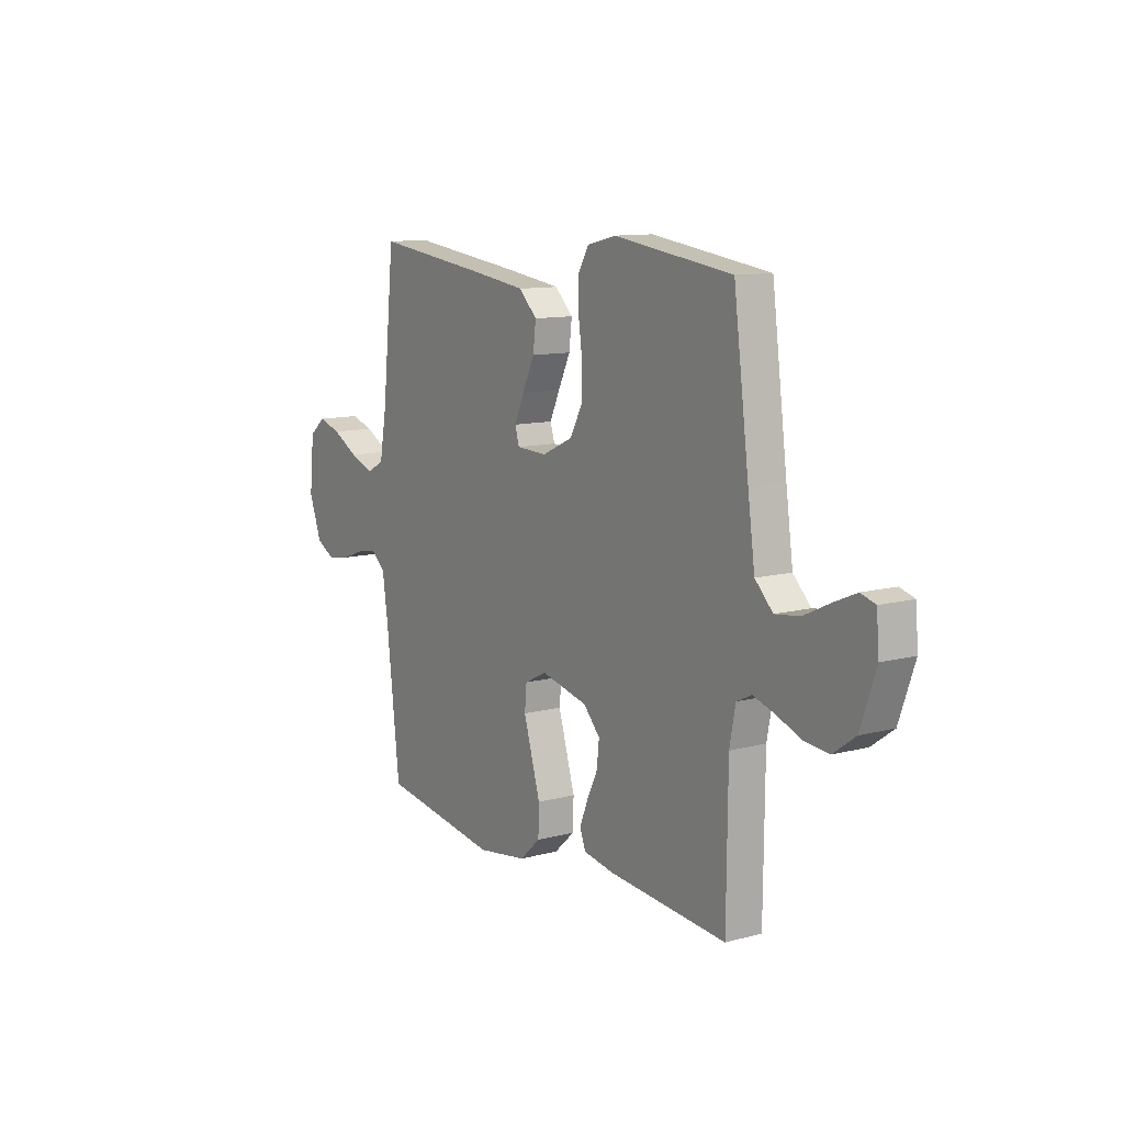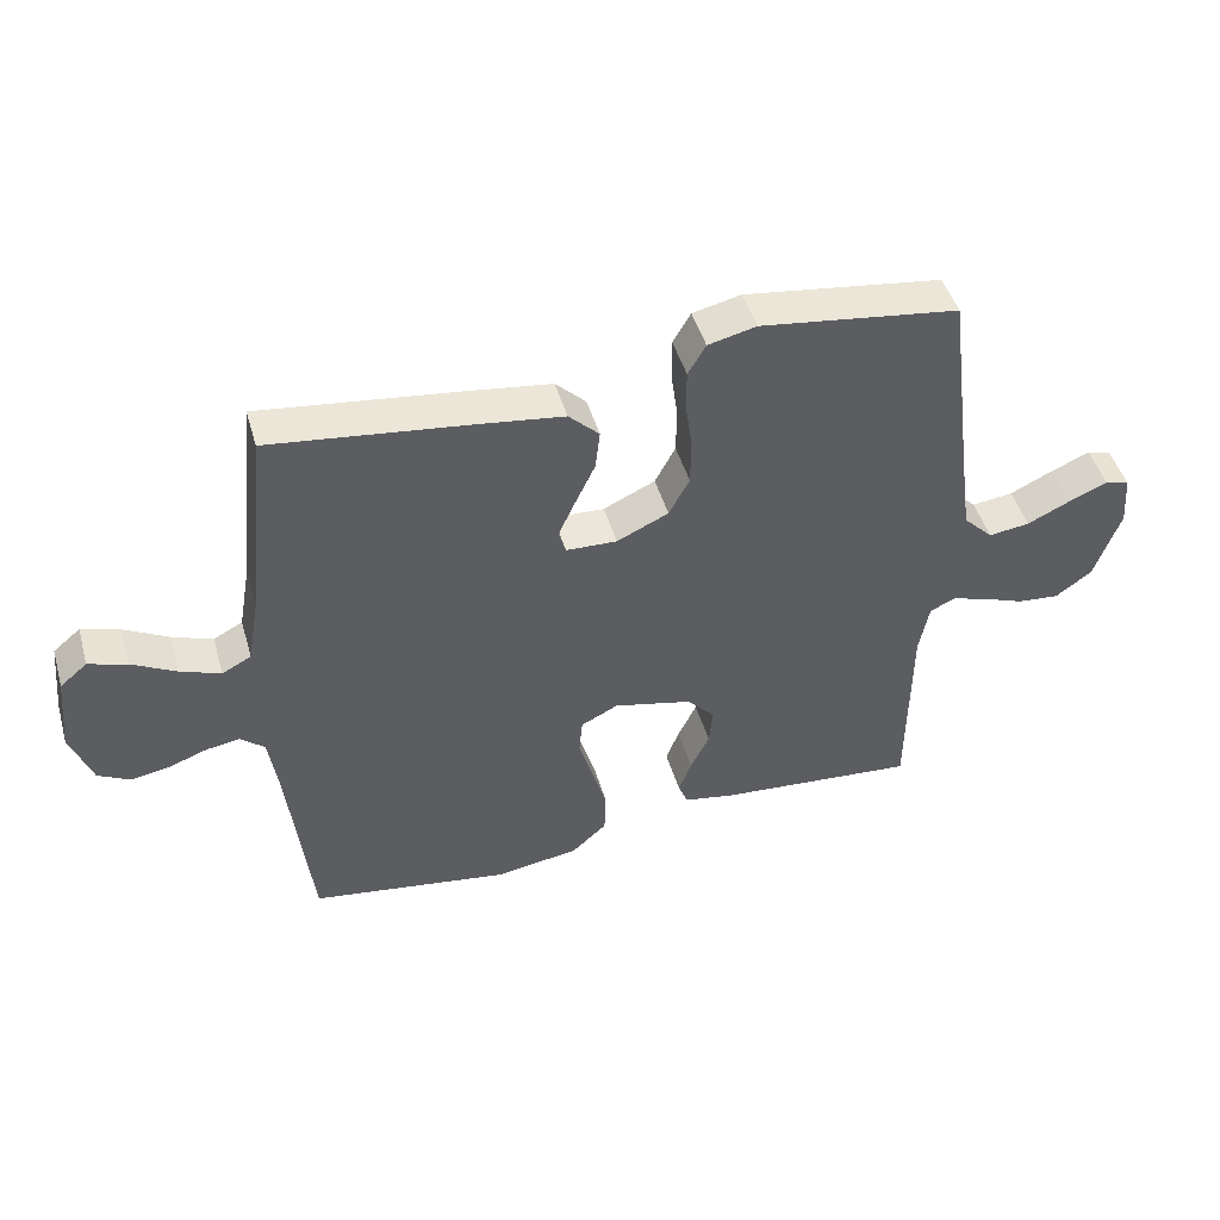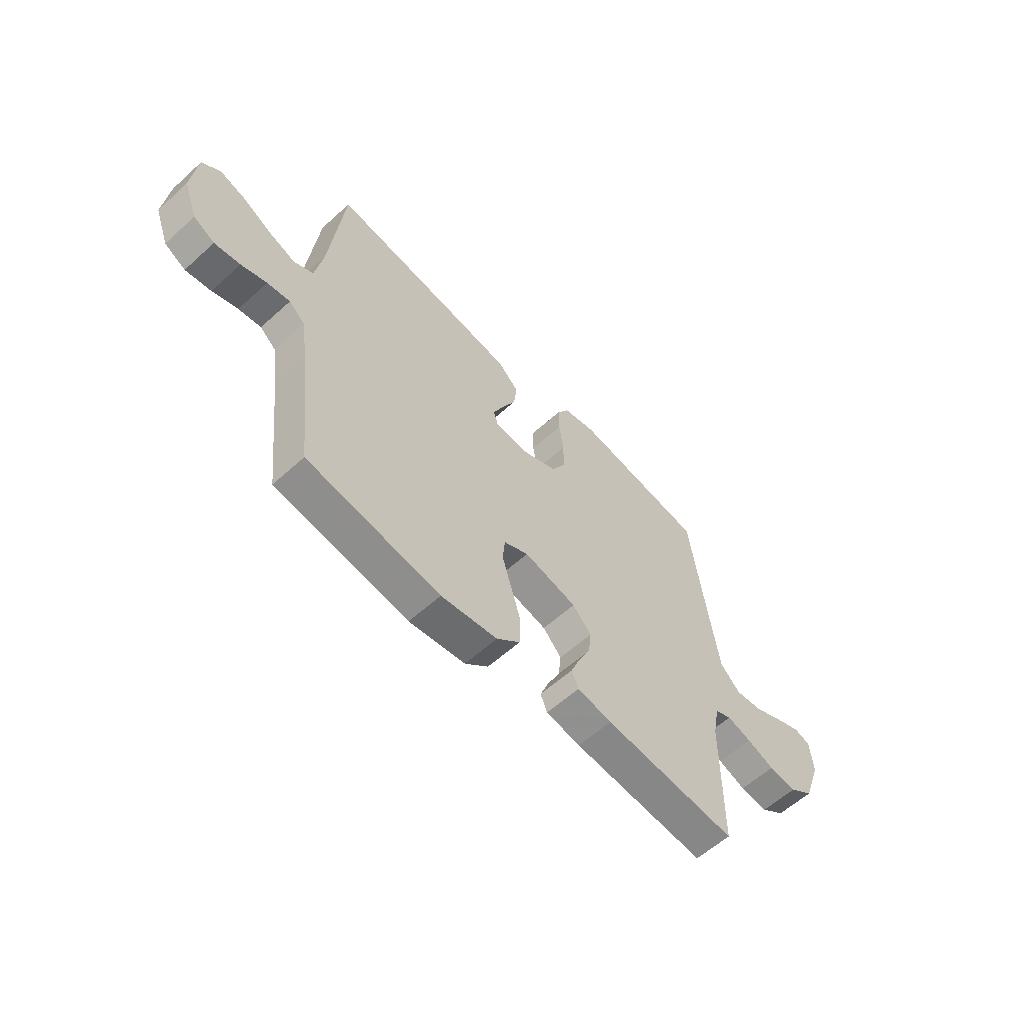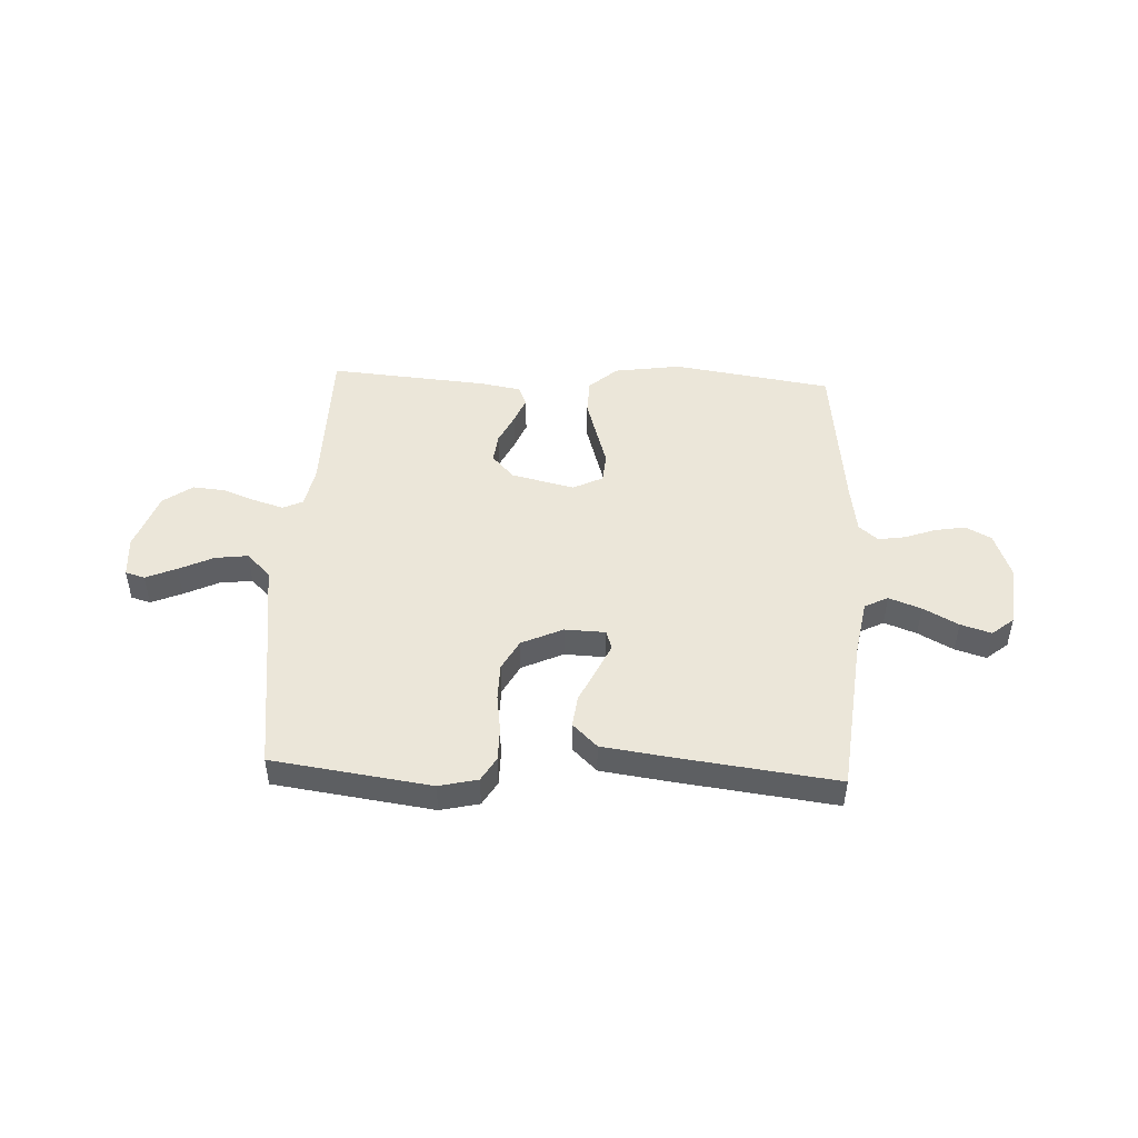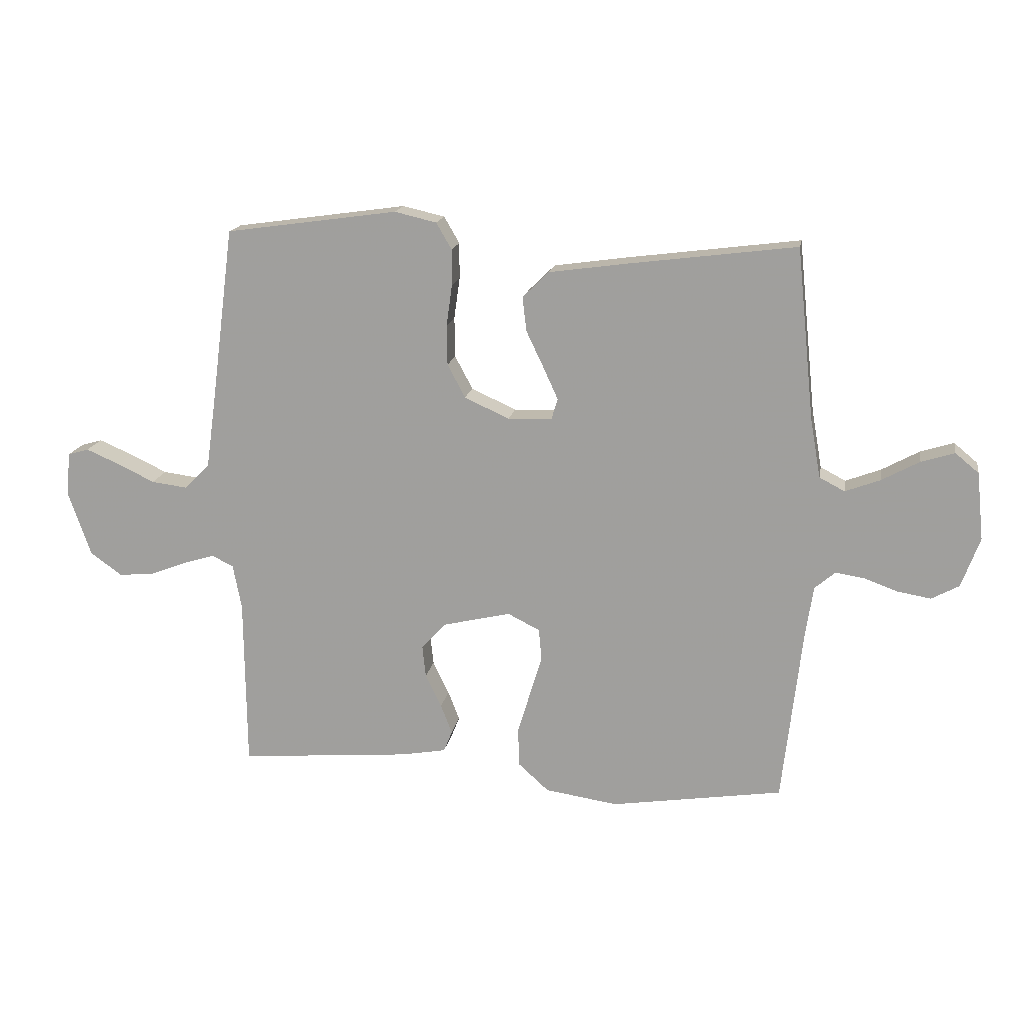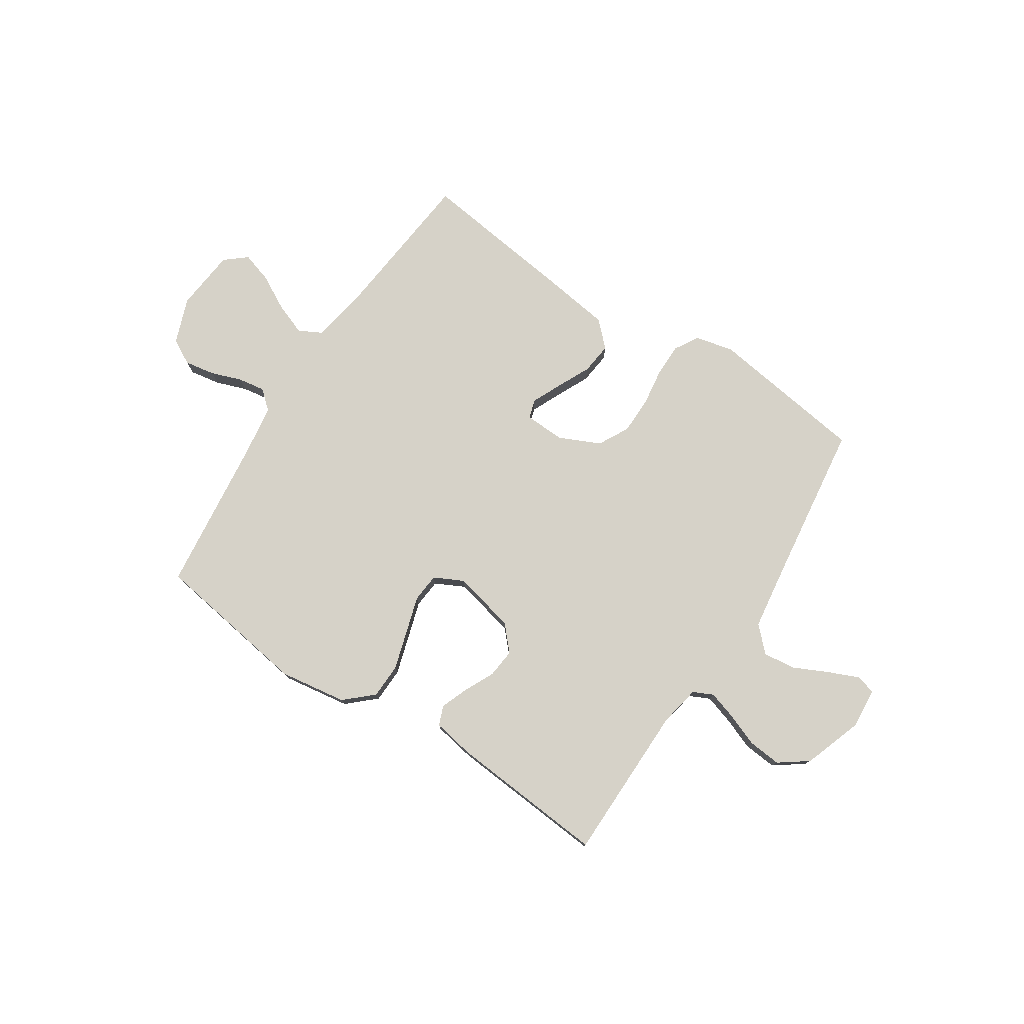
<metadata>
{"format":"obj","ext":"obj","renderer":"f3d","projection":"perspective","resolution":1024,"background":"white","views":[{"elev":11.1,"azim":-123.3,"up":"+Z"},{"elev":46.8,"azim":163.9,"up":"+Z"},{"elev":-59.5,"azim":132.9,"up":"+Z"},{"elev":47.4,"azim":2.7,"up":"+Y"},{"elev":16.4,"azim":9.7,"up":"+Z"},{"elev":77.5,"azim":-146.9,"up":"+Y"}]}
</metadata>
<code>
v -0.5 0.07 -0.5
v -0.503 0.07 -0.2
v -0.518 0.07 -0.122
v -0.556 0.07 -0.104
v -0.611 0.07 -0.121
v -0.673 0.07 -0.145
v -0.736 0.07 -0.151
v -0.791 0.07 -0.111
v -0.83 0.07 0
v -0.824 0.07 0.078
v -0.787 0.07 0.089
v -0.729 0.07 0.064
v -0.664 0.07 0.033
v -0.602 0.07 0.025
v -0.557 0.07 0.07
v -0.539 0.07 0.2
v -0.5 0.07 0.5
v -0.2 0.07 0.542
v -0.127 0.07 0.525
v -0.1 0.07 0.479
v -0.1 0.07 0.416
v -0.11 0.07 0.344
v -0.109 0.07 0.274
v -0.078 0.07 0.216
v 0 0.07 0.18
v 0.077 0.07 0.183
v 0.088 0.07 0.219
v 0.063 0.07 0.274
v 0.032 0.07 0.339
v 0.025 0.07 0.399
v 0.071 0.07 0.444
v 0.2 0.07 0.462
v 0.5 0.07 0.5
v 0.531 0.07 0.2
v 0.549 0.07 0.098
v 0.593 0.07 0.075
v 0.654 0.07 0.098
v 0.72 0.07 0.134
v 0.778 0.07 0.152
v 0.819 0.07 0.118
v 0.831 0.07 0
v 0.799 0.07 -0.087
v 0.751 0.07 -0.113
v 0.693 0.07 -0.103
v 0.635 0.07 -0.082
v 0.584 0.07 -0.074
v 0.548 0.07 -0.105
v 0.534 0.07 -0.2
v 0.5 0.07 -0.5
v 0.2 0.07 -0.546
v 0.073 0.07 -0.527
v 0.02 0.07 -0.479
v 0.018 0.07 -0.412
v 0.04 0.07 -0.338
v 0.061 0.07 -0.268
v 0.056 0.07 -0.213
v 0 0.07 -0.185
v -0.119 0.07 -0.213
v -0.161 0.07 -0.259
v -0.155 0.07 -0.315
v -0.127 0.07 -0.373
v -0.107 0.07 -0.424
v -0.122 0.07 -0.461
v -0.2 0.07 -0.475
v -0.5 0 -0.5
v -0.503 0 -0.2
v -0.518 0 -0.122
v -0.556 0 -0.104
v -0.611 0 -0.121
v -0.673 0 -0.145
v -0.736 0 -0.151
v -0.791 0 -0.111
v -0.83 0 0
v -0.824 0 0.078
v -0.787 0 0.089
v -0.729 0 0.064
v -0.664 0 0.033
v -0.602 0 0.025
v -0.557 0 0.07
v -0.539 0 0.2
v -0.5 0 0.5
v -0.2 0 0.542
v -0.127 0 0.525
v -0.1 0 0.479
v -0.1 0 0.416
v -0.11 0 0.344
v -0.109 0 0.274
v -0.078 0 0.216
v 0 0 0.18
v 0.077 0 0.183
v 0.088 0 0.219
v 0.063 0 0.274
v 0.032 0 0.339
v 0.025 0 0.399
v 0.071 0 0.444
v 0.2 0 0.462
v 0.5 0 0.5
v 0.531 0 0.2
v 0.549 0 0.098
v 0.593 0 0.075
v 0.654 0 0.098
v 0.72 0 0.134
v 0.778 0 0.152
v 0.819 0 0.118
v 0.831 0 0
v 0.799 0 -0.087
v 0.751 0 -0.113
v 0.693 0 -0.103
v 0.635 0 -0.082
v 0.584 0 -0.074
v 0.548 0 -0.105
v 0.534 0 -0.2
v 0.5 0 -0.5
v 0.2 0 -0.546
v 0.073 0 -0.527
v 0.02 0 -0.479
v 0.018 0 -0.412
v 0.04 0 -0.338
v 0.061 0 -0.268
v 0.056 0 -0.213
v 0 0 -0.185
v -0.119 0 -0.213
v -0.161 0 -0.259
v -0.155 0 -0.315
v -0.127 0 -0.373
v -0.107 0 -0.424
v -0.122 0 -0.461
v -0.2 0 -0.475
f 63 64 1 2
f 60 61 62 63
f 60 63 2 3
f 59 60 3
f 58 59 3 4
f 57 58 4
f 52 53 54 55
f 50 51 52 55
f 48 49 50 55
f 47 48 55 56
f 46 47 56 57
f 42 43 44 45
f 42 45 46
f 41 42 46
f 37 38 39 40
f 36 37 40 41
f 31 32 33 34
f 31 34 35
f 28 29 30 31
f 27 28 31 35
f 26 27 35 36
f 19 20 21 22
f 19 22 23
f 16 17 18 19
f 15 16 19 23
f 14 15 23 24
f 10 11 12 13
f 8 9 10 13
f 8 13 14
f 5 6 7 8
f 4 5 8 14
f 25 26 36 41
f 25 41 46 57
f 24 25 57
f 4 14 24 57
f 66 65 128 127
f 127 126 125 124
f 67 66 127 124
f 67 124 123
f 68 67 123 122
f 68 122 121
f 119 118 117 116
f 119 116 115 114
f 119 114 113 112
f 120 119 112 111
f 121 120 111 110
f 109 108 107 106
f 110 109 106
f 110 106 105
f 104 103 102 101
f 105 104 101 100
f 98 97 96 95
f 99 98 95
f 95 94 93 92
f 99 95 92 91
f 100 99 91 90
f 86 85 84 83
f 87 86 83
f 83 82 81 80
f 87 83 80 79
f 88 87 79 78
f 77 76 75 74
f 77 74 73 72
f 78 77 72
f 72 71 70 69
f 78 72 69 68
f 105 100 90 89
f 121 110 105 89
f 121 89 88
f 121 88 78 68
f 1 65 66 2
f 2 66 67 3
f 3 67 68 4
f 4 68 69 5
f 5 69 70 6
f 6 70 71 7
f 7 71 72 8
f 8 72 73 9
f 9 73 74 10
f 10 74 75 11
f 11 75 76 12
f 12 76 77 13
f 13 77 78 14
f 14 78 79 15
f 15 79 80 16
f 16 80 81 17
f 17 81 82 18
f 18 82 83 19
f 19 83 84 20
f 20 84 85 21
f 21 85 86 22
f 22 86 87 23
f 23 87 88 24
f 24 88 89 25
f 25 89 90 26
f 26 90 91 27
f 27 91 92 28
f 28 92 93 29
f 29 93 94 30
f 30 94 95 31
f 31 95 96 32
f 32 96 97 33
f 33 97 98 34
f 34 98 99 35
f 35 99 100 36
f 36 100 101 37
f 37 101 102 38
f 38 102 103 39
f 39 103 104 40
f 40 104 105 41
f 41 105 106 42
f 42 106 107 43
f 43 107 108 44
f 44 108 109 45
f 45 109 110 46
f 46 110 111 47
f 47 111 112 48
f 48 112 113 49
f 49 113 114 50
f 50 114 115 51
f 51 115 116 52
f 52 116 117 53
f 53 117 118 54
f 54 118 119 55
f 55 119 120 56
f 56 120 121 57
f 57 121 122 58
f 58 122 123 59
f 59 123 124 60
f 60 124 125 61
f 61 125 126 62
f 62 126 127 63
f 63 127 128 64
f 64 128 65 1

</code>
